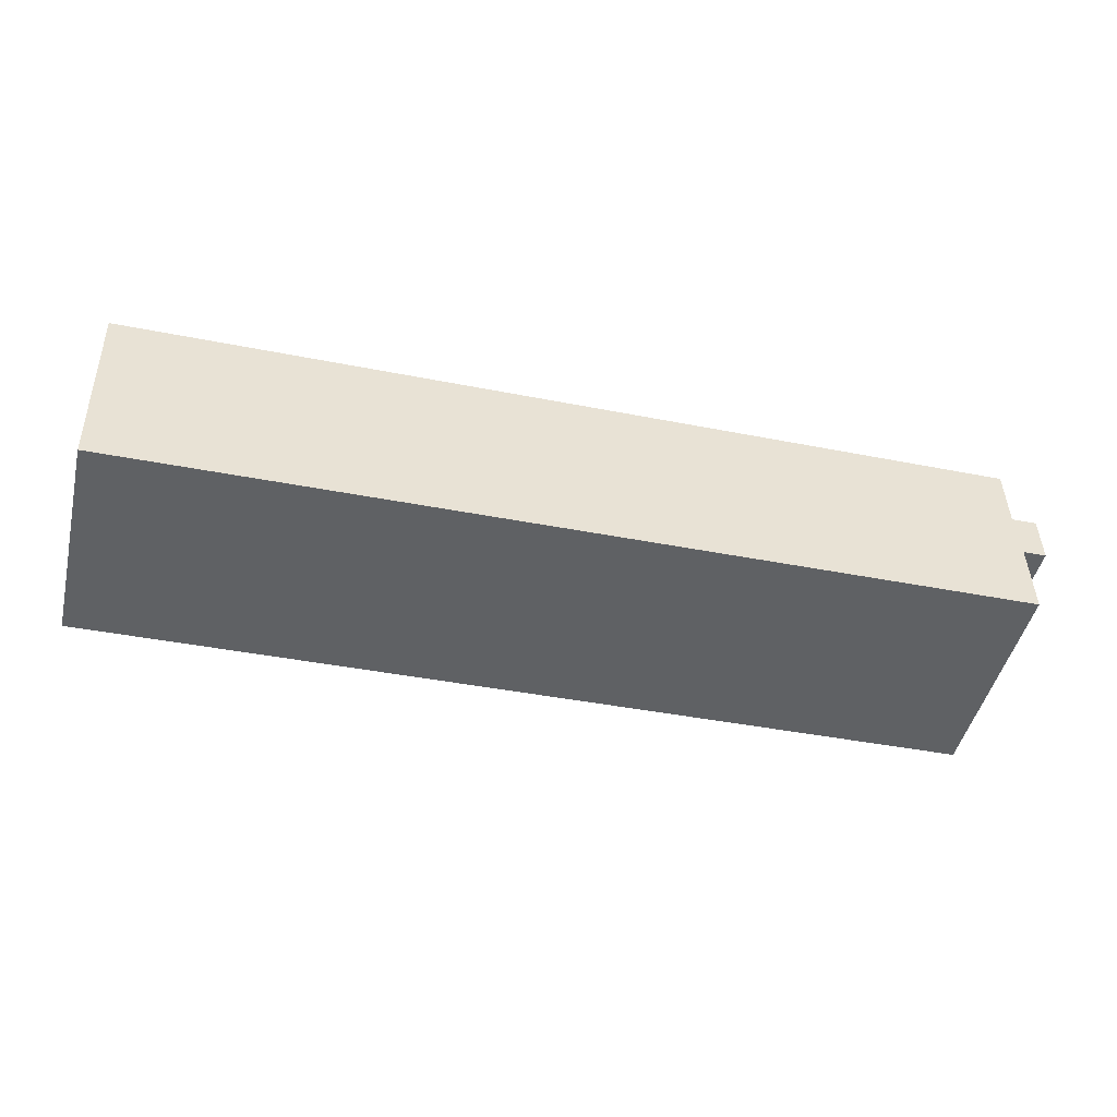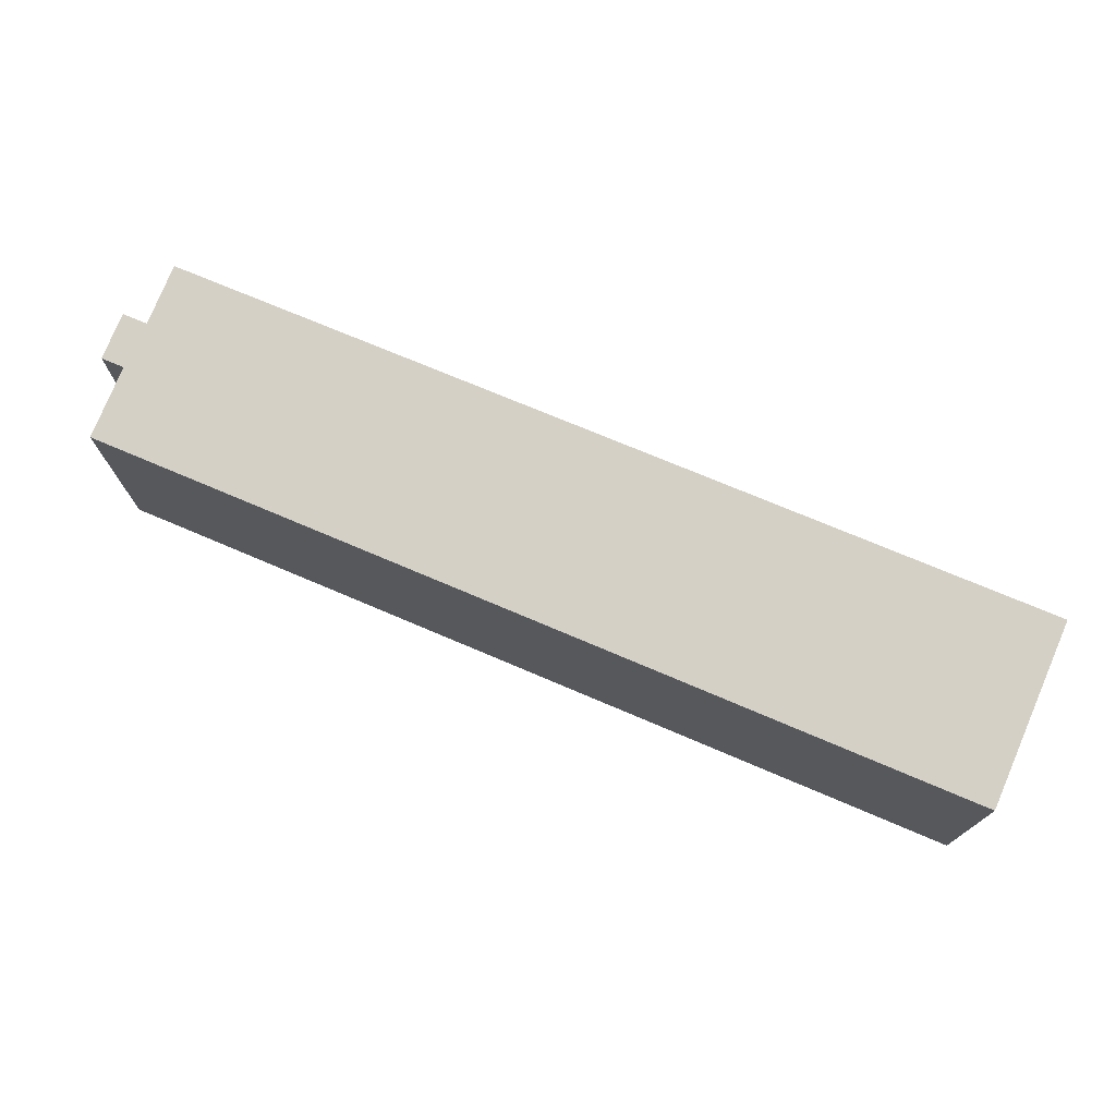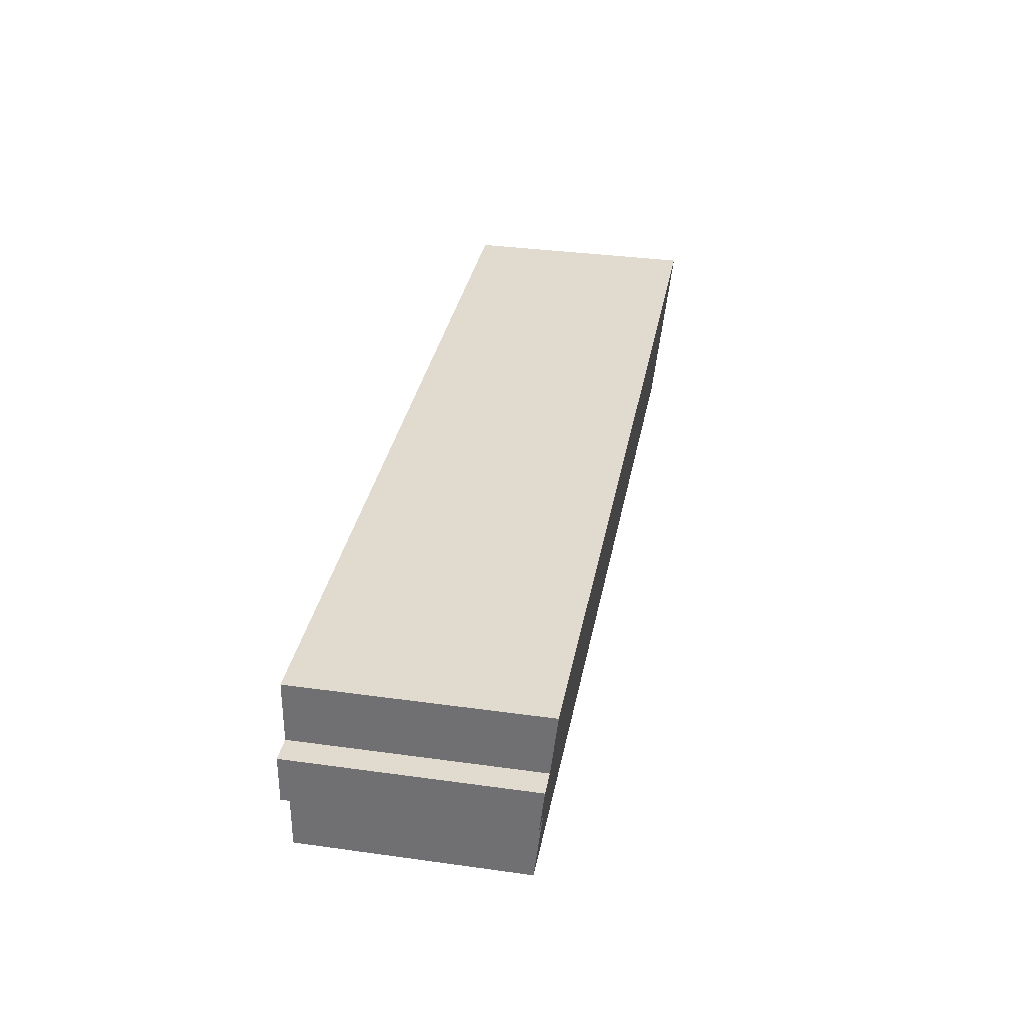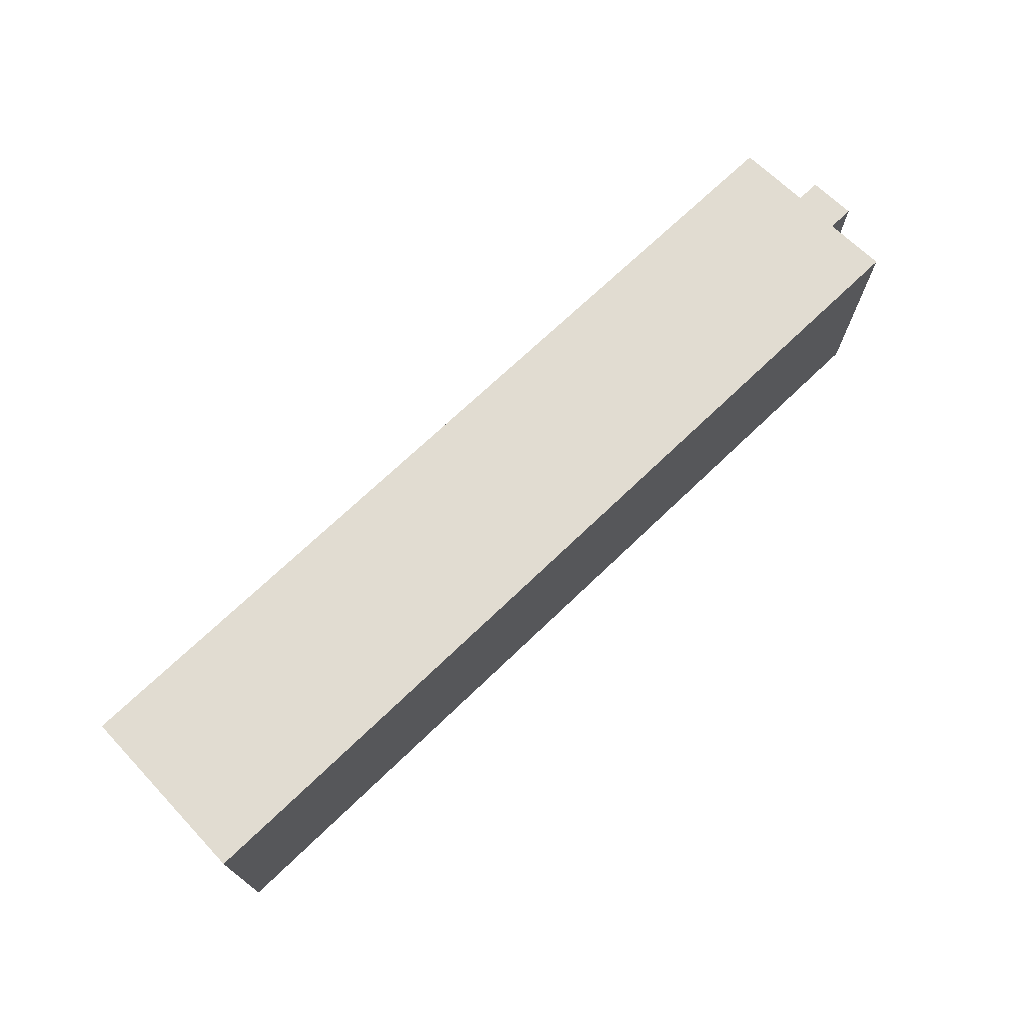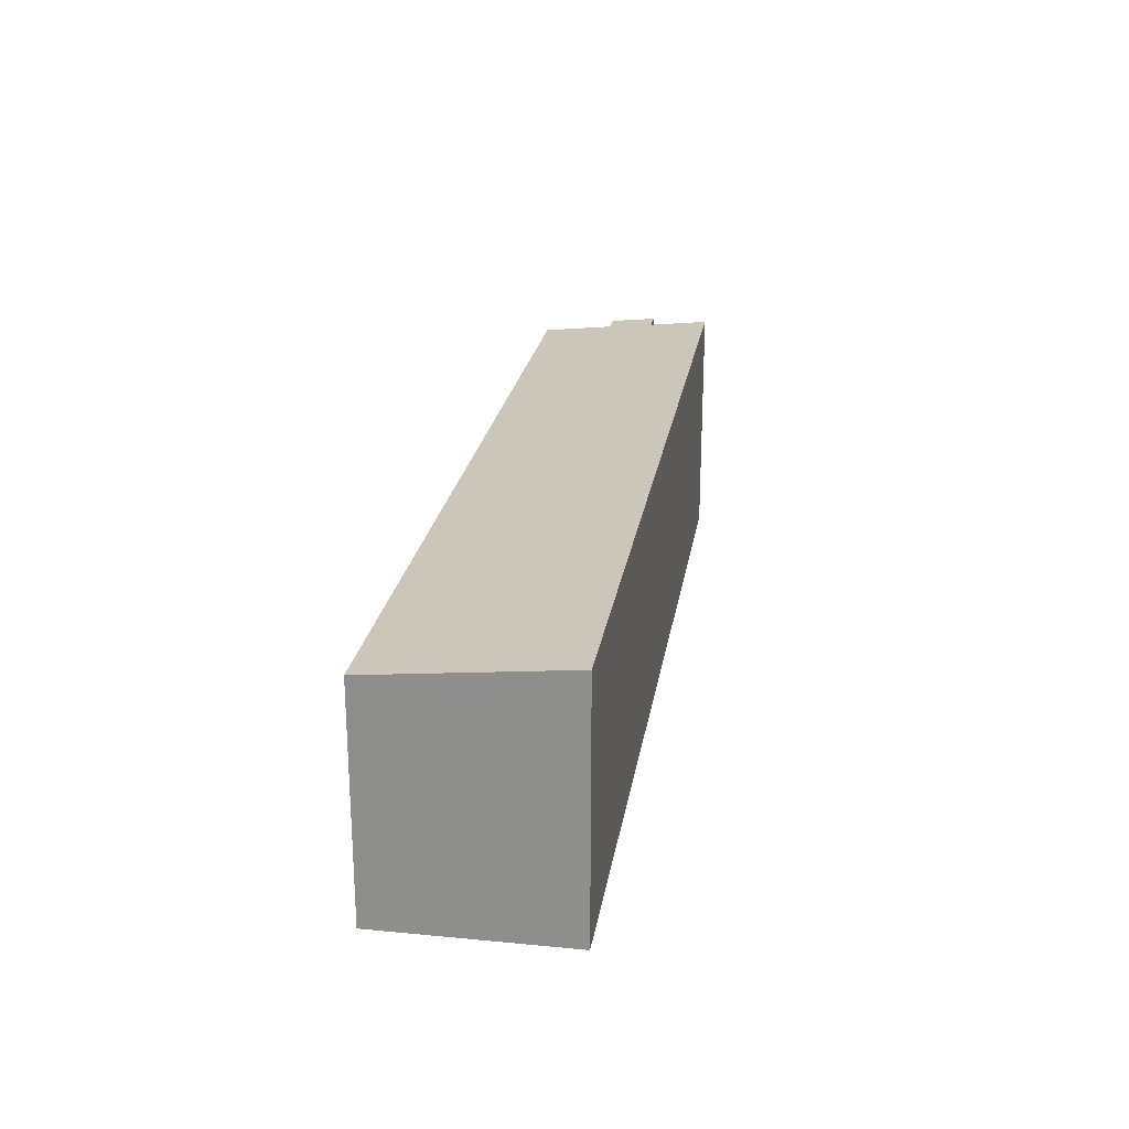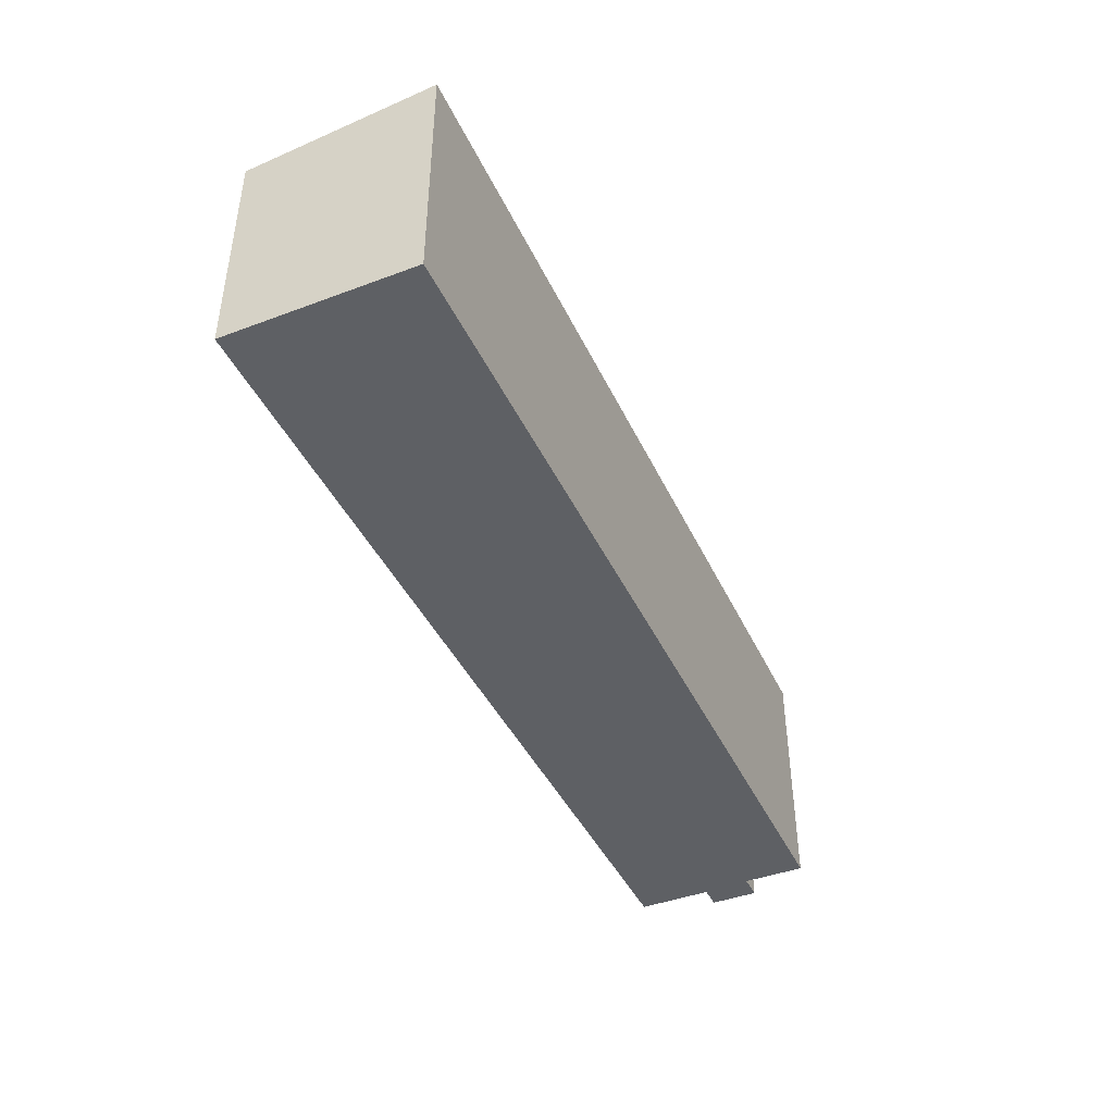
<metadata>
{"format":"obj","ext":"obj","renderer":"f3d","projection":"perspective","resolution":1024,"background":"white","views":[{"elev":-47.1,"azim":-13.5,"up":"+Z"},{"elev":73.6,"azim":-158.4,"up":"+Y"},{"elev":34.8,"azim":100.5,"up":"+Z"},{"elev":71.7,"azim":-45.0,"up":"+Y"},{"elev":23.4,"azim":-82.3,"up":"+Y"},{"elev":-42.8,"azim":-67.4,"up":"+Y"}]}
</metadata>
<code>
v  14.74 3.652 -1.403
v  14.31 3.729 -0.662
v  14.72 3.729 -0.652
v  14.29 3.815 0.161
v  0 3.835 2.348e-16
v  14.29 3.831 0.319
v  14.37 3.652 -1.412
v  14.39 3.563 -2.265
v  14.4 3.531 -2.579
v  5.453 3.531 -2.806
v  0.075 3.531 -2.943
v  13.97 3.531 -2.59
v  0.473 3.531 -2.933
v  14.74 8.591e-17 -1.403
v  14.37 8.646e-17 -1.412
v  14.4 1.579e-16 -2.579
v  13.97 1.586e-16 -2.59
v  5.453 1.718e-16 -2.806
v  0.473 1.796e-16 -2.933
v  0.075 1.802e-16 -2.943
v  14.39 1.387e-16 -2.265
v  14.29 -1.953e-17 0.319
v  14.31 4.054e-17 -0.662
v  14.29 -9.858e-18 0.161
v  14.72 3.992e-17 -0.652
v  0 0 0
g defaultobject
f 1 2 3
f 4 5 6
f 5 4 2
f 5 2 1
f 5 1 7
f 5 7 8
f 5 8 9
f 5 9 10
f 5 10 11
f 10 9 12
f 11 10 13
f 14 7 1
f 7 14 15
f 16 12 9
f 12 16 10
f 10 16 17
f 10 17 18
f 10 18 13
f 13 18 19
f 13 19 11
f 11 19 20
f 15 8 7
f 8 15 9
f 9 15 16
f 16 15 21
f 22 4 6
f 4 22 2
f 2 22 23
f 23 22 24
f 25 1 3
f 1 25 14
f 11 26 5
f 26 11 20
f 26 6 5
f 6 26 22
f 23 3 2
f 3 23 25
f 14 23 15
f 23 14 25
f 19 26 20
f 26 19 22
f 22 19 18
f 22 18 17
f 22 17 24
f 24 17 23
f 23 17 16
f 23 16 21
f 23 21 15

</code>
